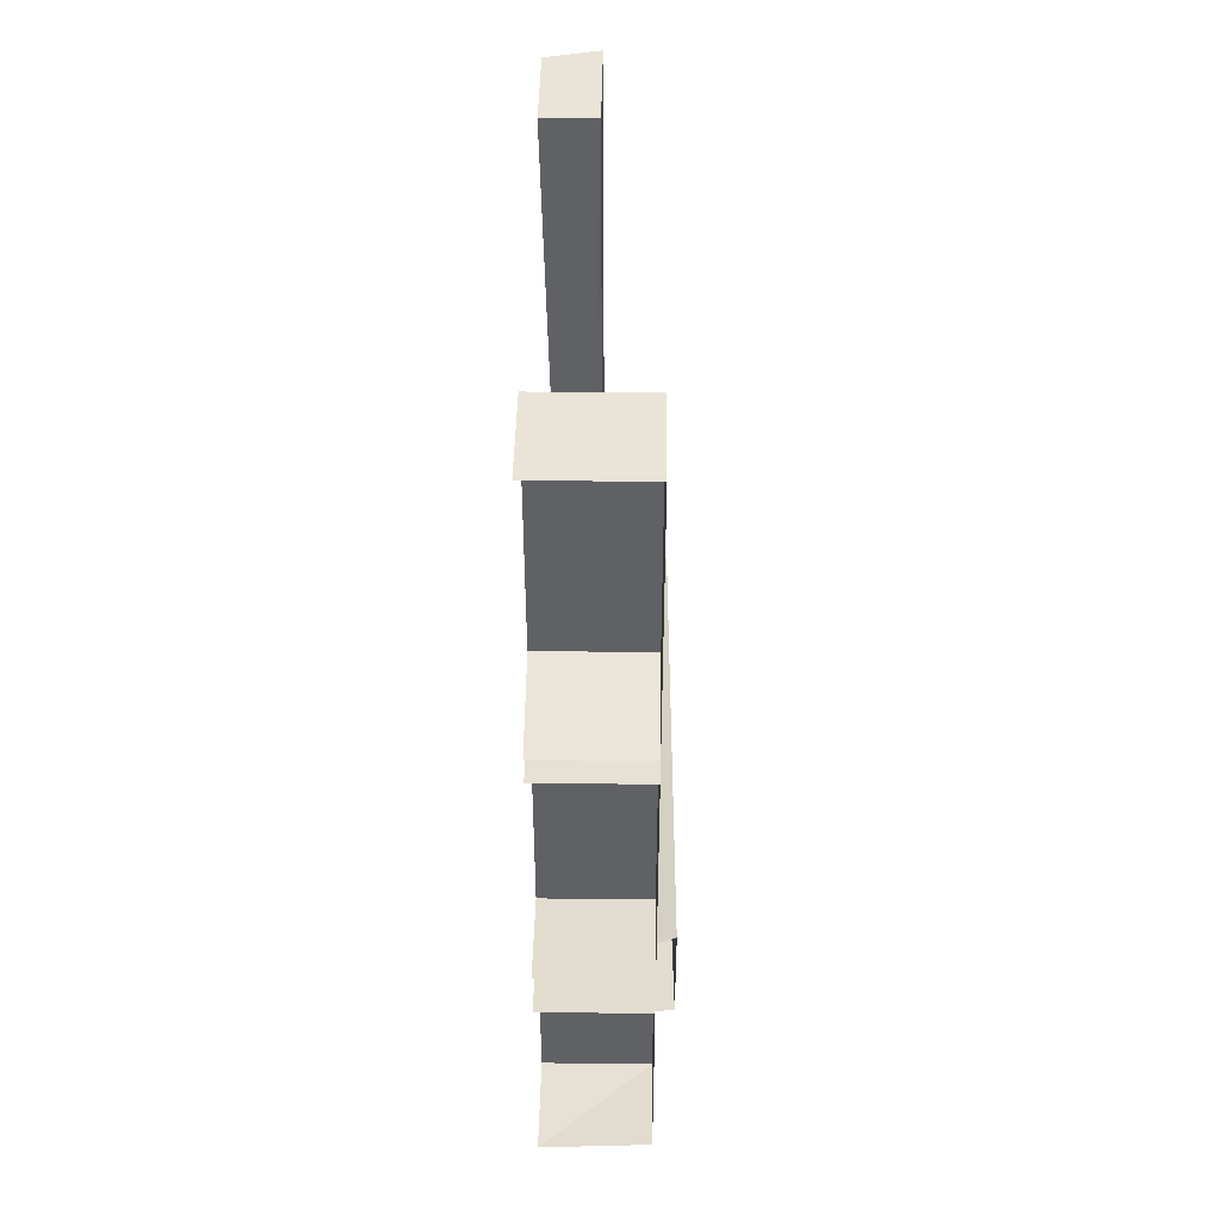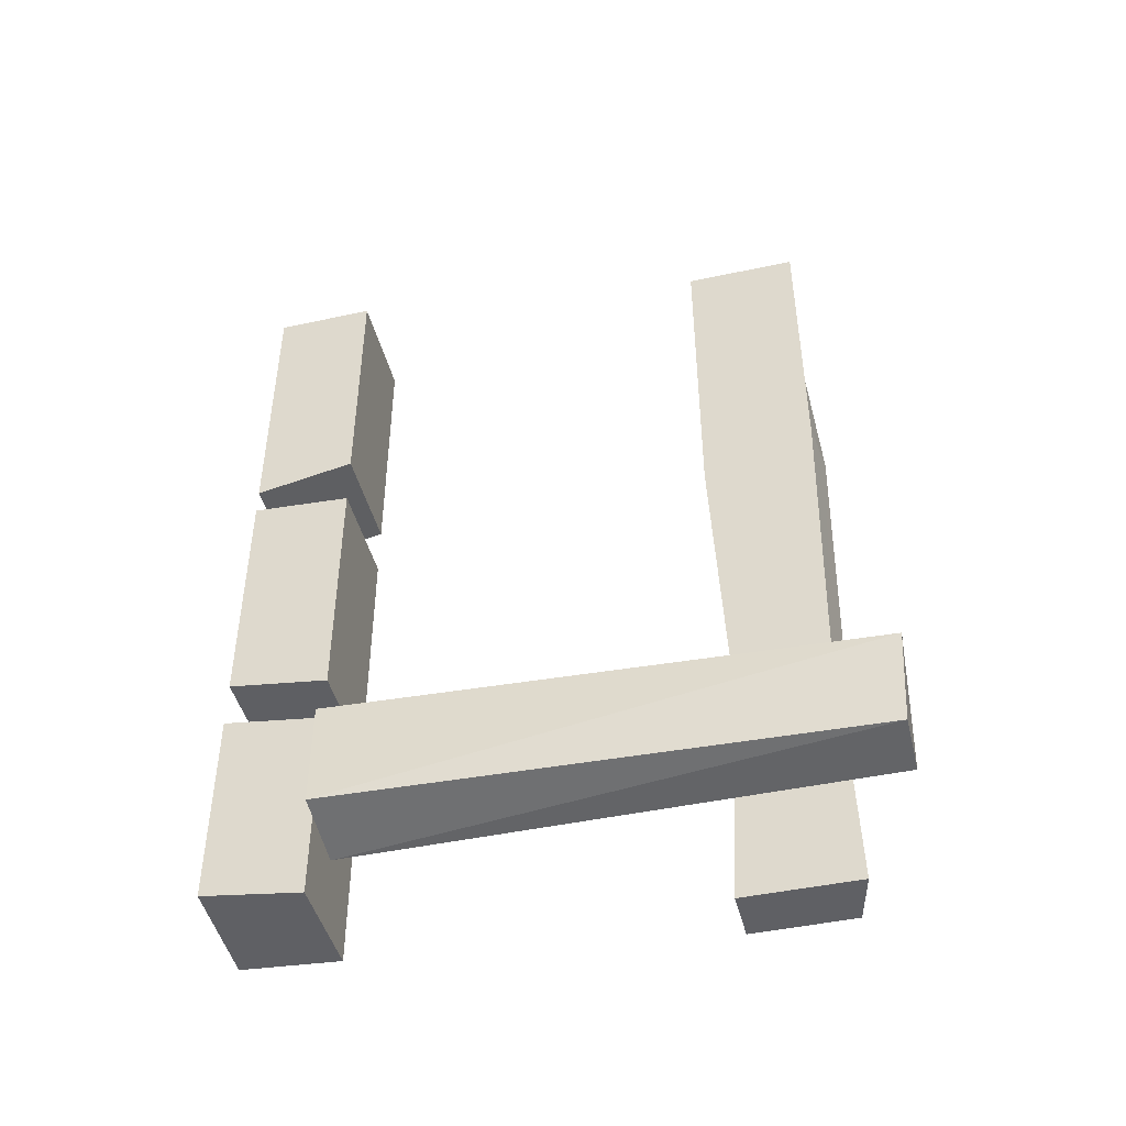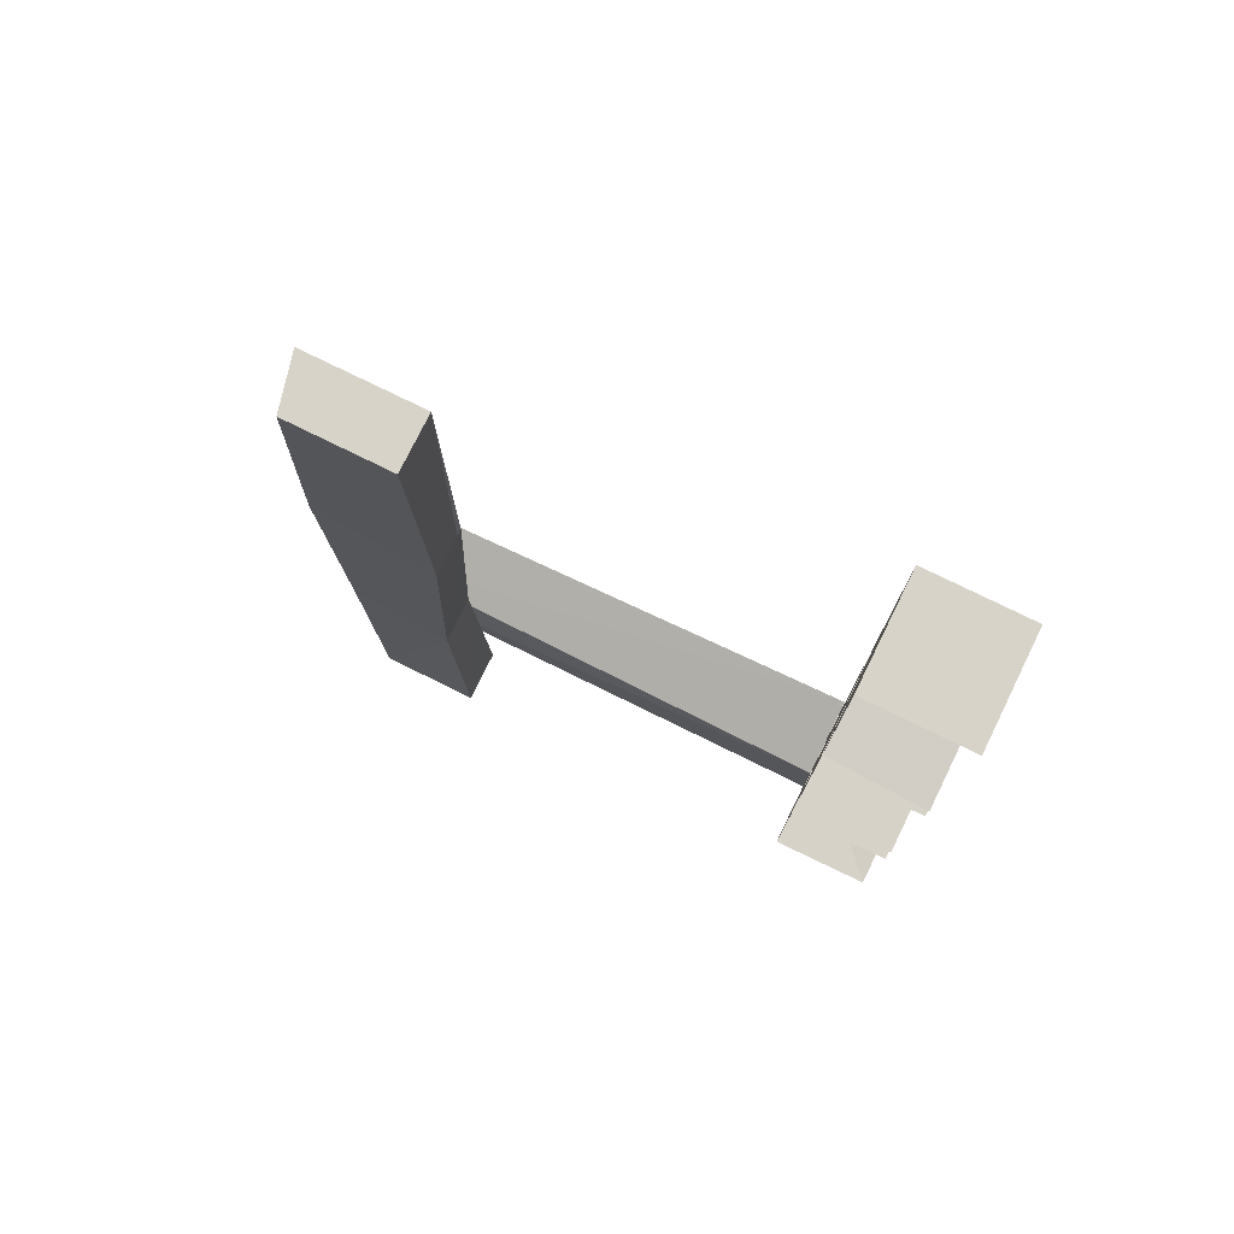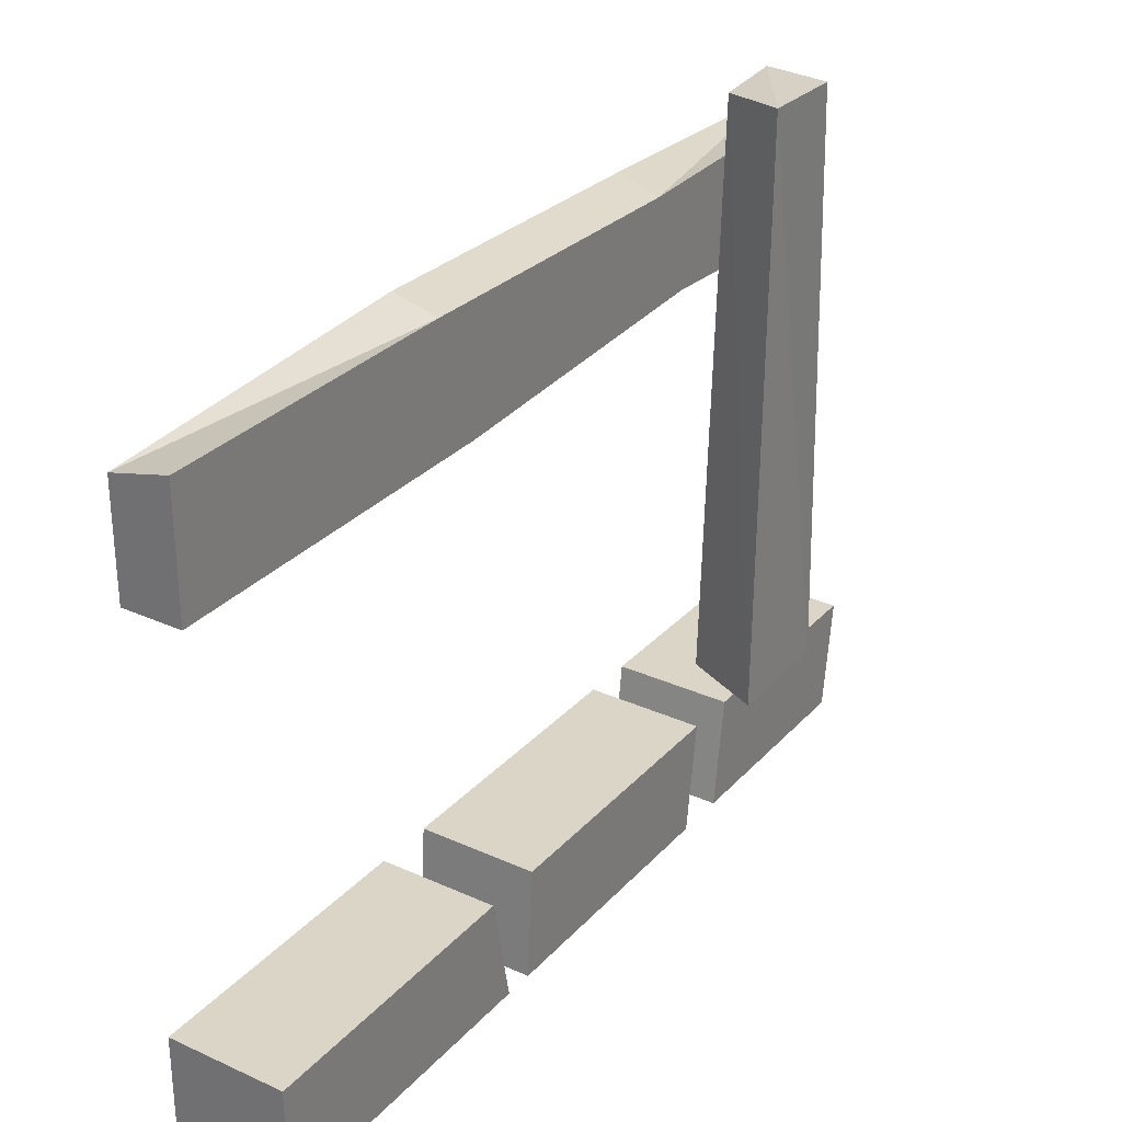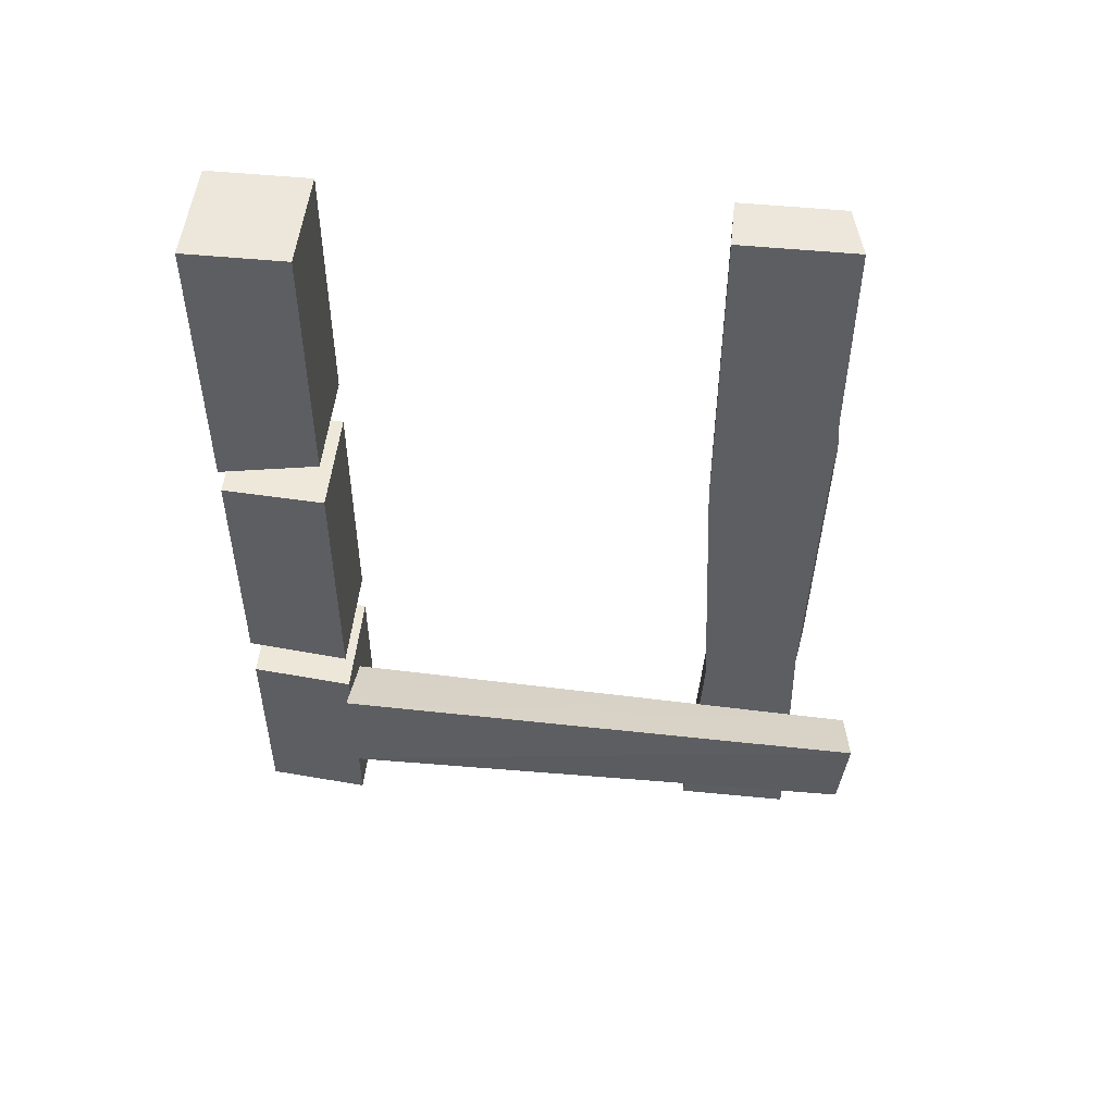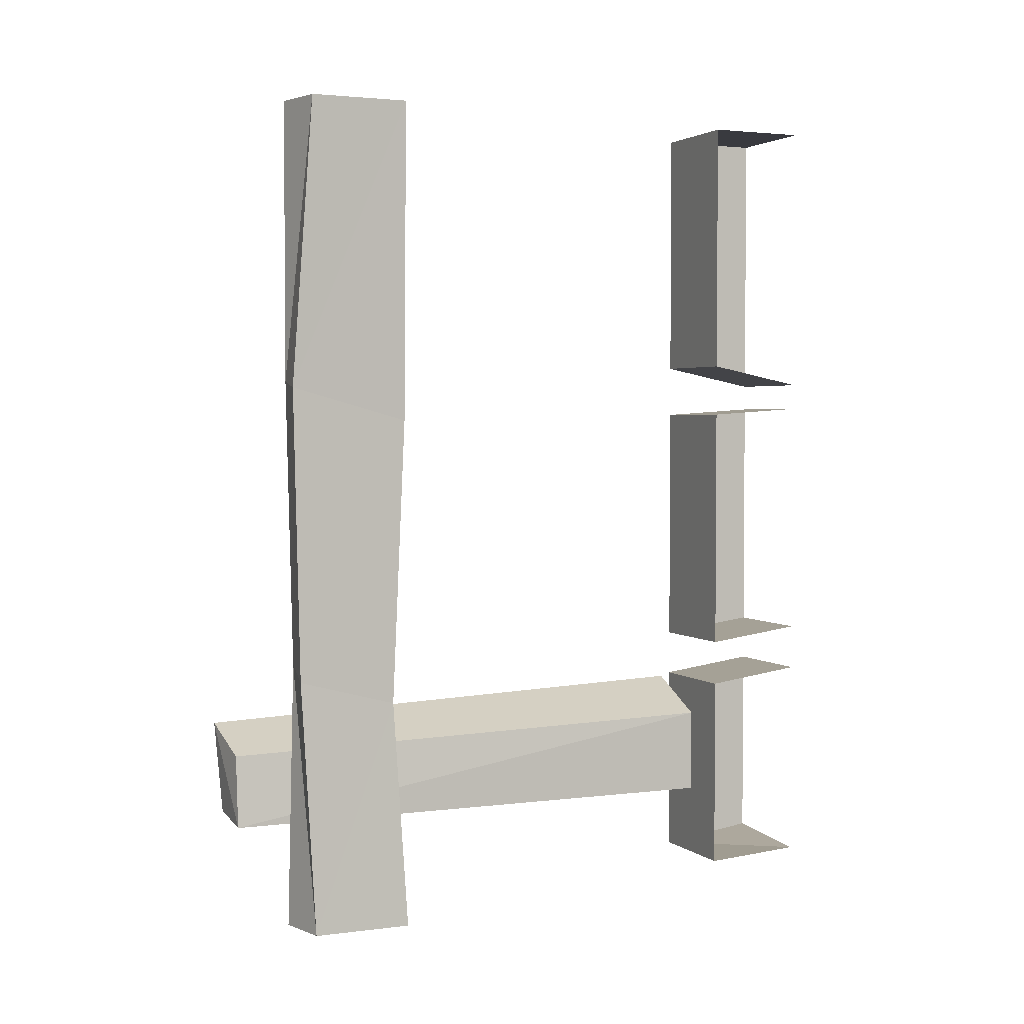
<metadata>
{"format":"obj","ext":"obj","renderer":"f3d","projection":"perspective","resolution":1024,"background":"white","views":[{"elev":43.0,"azim":0.8,"up":"+Z"},{"elev":-45.2,"azim":104.0,"up":"+Z"},{"elev":77.0,"azim":-63.8,"up":"+Z"},{"elev":29.6,"azim":33.7,"up":"+Y"},{"elev":51.1,"azim":96.1,"up":"+Z"},{"elev":2.7,"azim":-113.9,"up":"+Z"}]}
</metadata>
<code>
v -0.4375 0.625 -0.375
v -0.3672 0.625 -0.3672
v -0.3594 0.6328 -0.2578
v -0.4297 0.625 -0.2891
v -0.4375 0 -0.2734
v -0.4375 0 -0.375
v -0.3516 0 -0.3594
v -0.3516 0 -0.2344
v -0.5 0.5469 -0.5
v -0.4922 0.5625 -0.1953
v -0.4922 0.4453 -0.2266
v -0.5 0.4297 -0.5
v -0.4375 0.5625 -0.5
v -0.4375 0.5547 -0.1797
v -0.4922 0.5703 0.1562
v -0.4922 0.4297 0.1172
v -0.4375 0.4297 0.1172
v -0.4375 0.4453 -0.2188
v -0.4375 0.4297 -0.5
v -0.4375 0.4453 -0.2266
v -0.4375 0.5625 0.1641
v -0.5 0.5469 0.5
v -0.5 0.4297 0.5
v -0.4375 0.4297 0.5
v -0.4453 0.4297 0.1172
v -0.4375 0.5625 0.5
v -0.5 0 0.1875
v -0.375 0 0.4922
v -0.5 0 0.4922
v -0.375 -0.1172 0.4922
v -0.5 -0.1172 0.4922
v -0.375 0 0.1875
v -0.375 -0.1172 0.1641
v -0.5 -0.1172 0.1641
v -0.5 0 -0.4609
v -0.375 0 -0.4609
v -0.375 0 -0.2266
v -0.5 0 -0.2266
v -0.375 -0.1172 -0.2109
v -0.5 -0.1172 -0.2109
v -0.5 -0.1172 -0.4531
v -0.375 -0.1172 -0.4453
v -0.375 0 0.125
v -0.5 0 0.125
v -0.5 0 -0.1719
v -0.375 0 -0.1719
v -0.375 -0.1172 0.1328
v -0.5 -0.1172 0.1328
v -0.5 -0.1172 -0.1562
v -0.375 -0.1172 -0.1562
f 1 2 3
f 1 3 4
f 1 4 5
f 1 5 6
f 1 6 2
f 2 6 7
f 2 7 3
f 3 7 8
f 3 8 4
f 4 8 5
f 9 10 11
f 9 11 12
f 9 12 13
f 9 13 14
f 9 14 10
f 10 14 15
f 10 15 16
f 10 16 11
f 11 16 17
f 11 17 18
f 11 18 12
f 12 18 19
f 12 19 13
f 13 19 20
f 13 20 14
f 14 20 17
f 14 17 21
f 14 21 15
f 15 21 22
f 15 22 23
f 15 23 16
f 16 23 24
f 16 24 25
f 21 26 22
f 22 26 24
f 22 24 23
f 21 17 24
f 21 24 26
f 27 28 29
f 29 28 30
f 29 30 31
f 27 32 28
f 28 32 30
f 30 32 33
f 33 32 34
f 34 32 27
f 35 36 37
f 35 37 38
f 38 37 39
f 38 39 40
f 41 42 36
f 41 36 35
f 36 42 39
f 36 39 37
f 43 44 45
f 43 45 46
f 43 46 47
f 43 47 44
f 44 47 48
f 46 45 49
f 46 49 50
f 46 50 47

</code>
